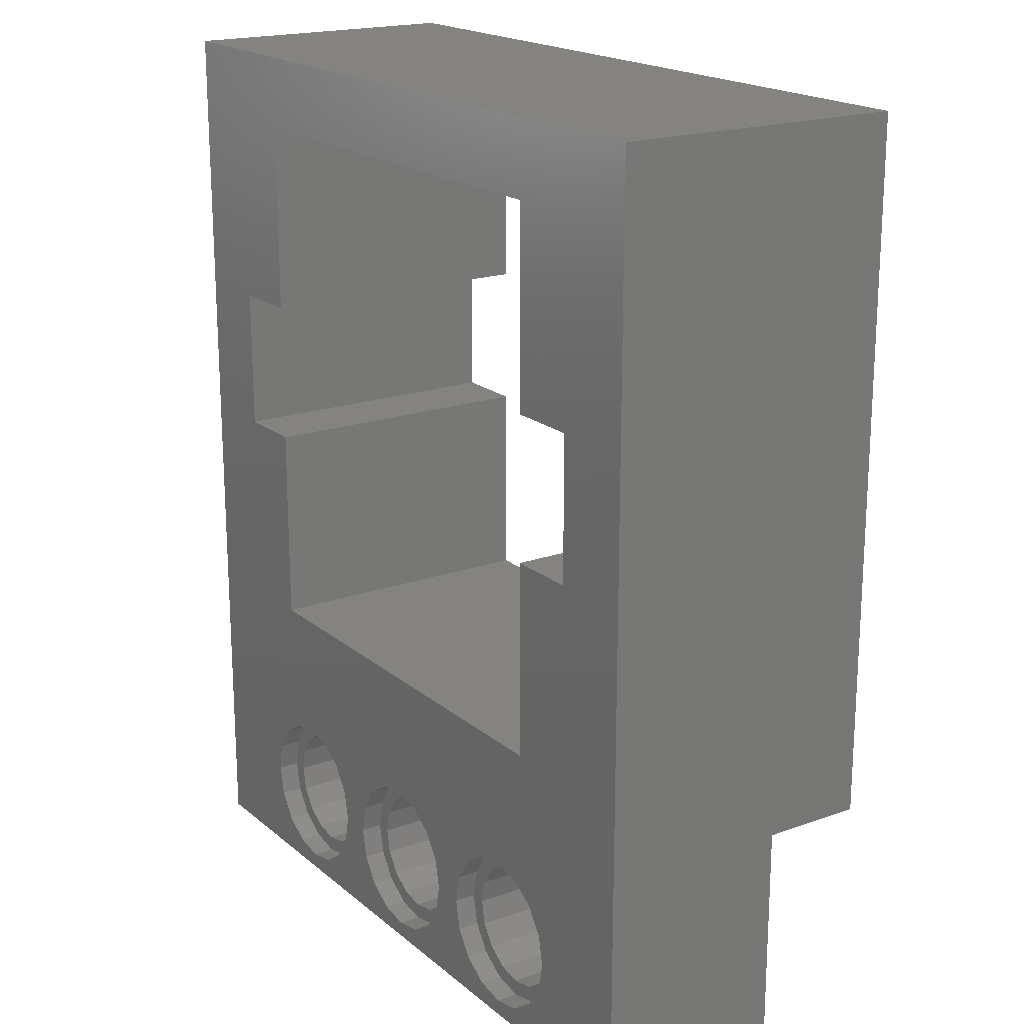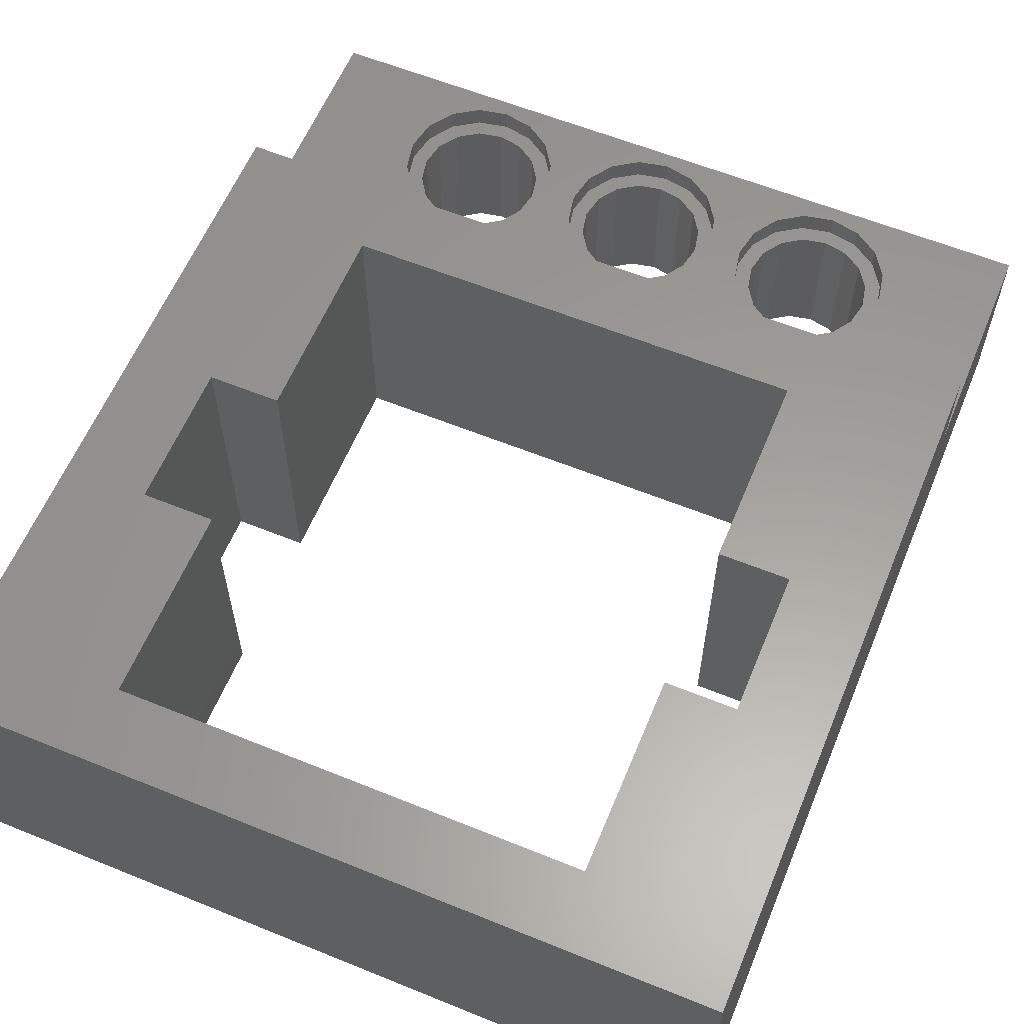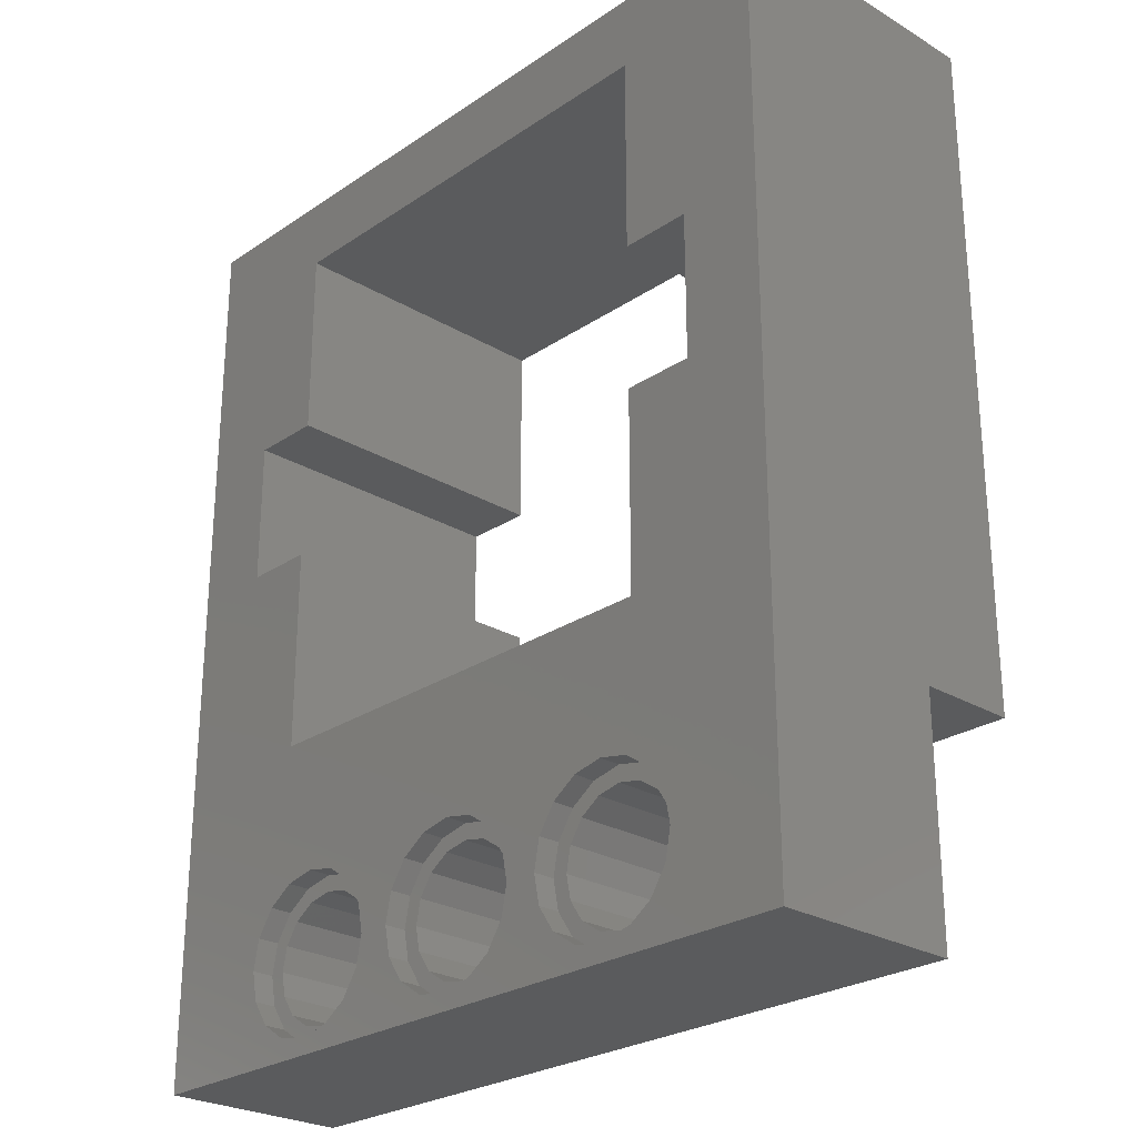
<metadata>
{"format":"stl","ext":"stl","renderer":"f3d","projection":"perspective","resolution":1024,"background":"white","views":[{"elev":19.1,"azim":-123.8,"up":"+Y"},{"elev":60.4,"azim":-157.5,"up":"+Z"},{"elev":-25.9,"azim":-133.3,"up":"+Y"}]}
</metadata>
<code>
# stl→obj: 324 verts, 660 faces
v 23.78 -14.31 6.951
v 22.93 -13.74 0.899
v 23.78 -14.31 0.899
v 22.93 -13.74 6.951
v 5.999 -20.05 7.85
v 11.71 -18.45 7.85
v 5.999 -10.45 7.85
v 12.77 -19.16 7.85
v 14.01 -19.4 7.85
v 37.85 -20.05 7.85
v 11.01 -17.39 7.85
v 10.76 -16.15 7.85
v 15.25 -19.16 7.85
v 21.94 -19.4 7.85
v 16.31 -18.45 7.85
v 20.67 -19.16 7.85
v 17.02 -17.39 7.85
v 19.61 -18.45 7.85
v 17.26 -16.15 7.85
v 18.91 -17.39 7.85
v 18.66 -16.15 7.85
v 23.18 -19.16 7.85
v 29.83 -19.4 7.85
v 24.24 -18.45 7.85
v 28.57 -19.16 7.85
v 24.94 -17.39 7.85
v 27.52 -18.45 7.85
v 25.19 -16.15 7.85
v 26.81 -17.39 7.85
v 26.56 -16.15 7.85
v 31.08 -19.16 7.85
v 32.14 -18.45 7.85
v 32.84 -17.39 7.85
v 33.09 -16.15 7.85
v 14.01 -12.9 7.85
v 37.85 -10.45 7.85
v 12.77 -13.14 7.85
v 11.71 -13.85 7.85
v 11.01 -14.9 7.85
v 15.25 -13.14 7.85
v 21.94 -12.9 7.85
v 16.31 -13.85 7.85
v 20.67 -13.14 7.85
v 17.02 -14.9 7.85
v 19.61 -13.85 7.85
v 18.91 -14.9 7.85
v 23.18 -13.14 7.85
v 24.24 -13.85 7.85
v 28.57 -13.14 7.85
v 24.94 -14.9 7.85
v 27.52 -13.85 7.85
v 26.81 -14.9 7.85
v 29.81 -12.9 7.85
v 31.08 -13.14 7.85
v 32.14 -13.85 7.85
v 32.84 -14.9 7.85
v 26.81 -17.39 6.951
v 26.81 -14.9 6.951
v 26.56 -16.15 6.951
v 27.52 -18.45 6.951
v 27.21 -16.15 6.951
v 27.41 -17.15 6.951
v 27.98 -17.99 6.951
v 28.57 -19.16 6.951
v 28.82 -18.55 6.951
v 29.81 -19.4 6.951
v 29.81 -18.75 6.951
v 31.08 -19.16 6.951
v 30.84 -18.55 6.951
v 31.68 -17.99 6.951
v 32.14 -18.45 6.951
v 32.24 -17.15 6.951
v 32.84 -17.39 6.951
v 32.44 -16.15 6.951
v 27.52 -13.85 6.951
v 27.41 -15.15 6.951
v 27.98 -14.31 6.951
v 28.57 -13.14 6.951
v 28.82 -13.74 6.951
v 29.81 -12.9 6.951
v 29.81 -13.55 6.951
v 30.84 -13.74 6.951
v 31.08 -13.14 6.951
v 31.68 -14.31 6.951
v 32.14 -13.85 6.951
v 32.24 -15.15 6.951
v 32.84 -14.9 6.951
v 33.09 -16.15 6.951
v 32.24 -15.15 0.899
v 31.68 -14.31 0.899
v 29.81 -13.55 0.899
v 30.84 -13.74 0.899
v 28.82 -13.74 0.899
v 31.43 15 12
v 31.43 7.003 -0.001
v 31.43 7.003 12
v 31.43 15 -0.001
v 9.497 0.797 12
v 12.42 0.797 -0.001
v 9.497 0.797 -0.001
v 12.42 0.797 12
v 20.67 -13.14 0.899
v 19.61 -13.85 -0.001
v 20.67 -13.14 -0.001
v 19.61 -13.85 0.899
v 18.91 -14.9 -0.001
v 18.66 -16.15 0.899
v 18.66 -16.15 -0.001
v 18.91 -14.9 0.899
v 9.497 6.803 -0.001
v 9.497 6.803 12
v 34.4 7.003 12
v 34.4 7.003 -0.001
v 31.43 0.997 12
v 31.43 -7.403 -0.001
v 31.43 -7.403 12
v 31.43 0.997 -0.001
v 34.4 0.997 -0.001
v 34.4 0.997 12
v 37.85 18.05 -0.001
v 37.85 -20.05 -0.001
v 37.85 -10.45 12
v 37.85 18.05 12
v 5.999 -20.05 -0.001
v 27.98 -14.31 0.899
v 27.41 -15.15 0.899
v 27.21 -16.15 0.899
v 15.25 -19.16 6.951
v 14.01 -19.4 6.951
v 26.81 -14.9 0.899
v 26.81 -17.39 0.899
v 26.56 -16.15 0.899
v 27.52 -13.85 0.899
v 28.57 -13.14 0.899
v 29.81 -12.9 0.899
v 31.08 -13.14 0.899
v 32.14 -13.85 0.899
v 32.84 -14.9 0.899
v 32.44 -16.15 0.899
v 27.52 -18.45 0.899
v 27.41 -17.15 0.899
v 27.98 -17.99 0.899
v 28.57 -19.16 0.899
v 28.82 -18.55 0.899
v 29.81 -19.4 0.899
v 29.83 -18.75 0.899
v 31.08 -19.16 0.899
v 30.84 -18.55 0.899
v 31.68 -17.99 0.899
v 32.14 -18.45 0.899
v 32.24 -17.15 0.899
v 32.84 -17.39 0.899
v 33.09 -16.15 0.899
v 11.01 -14.9 6.951
v 10.76 -16.15 6.951
v 11.01 -17.39 6.951
v 12.77 -19.16 6.951
v 11.61 -17.15 0.899
v 12.17 -17.99 6.951
v 12.17 -17.99 0.899
v 11.61 -17.15 6.951
v 11.71 -18.45 6.951
v 13.02 -18.55 6.951
v 14.01 -18.75 0.899
v 13.02 -18.55 0.899
v 14.01 -18.75 6.951
v 16.31 -18.45 6.951
v 15.01 -18.55 6.951
v 15.85 -17.99 0.899
v 15.01 -18.55 0.899
v 15.85 -17.99 6.951
v 16.41 -17.15 6.951
v 16.41 -17.15 0.899
v 17.02 -17.39 6.951
v 21.94 -19.4 0.899
v 23.18 -19.16 -0.001
v 21.94 -19.4 -0.001
v 23.18 -19.16 0.899
v 19.61 -13.85 6.951
v 20.67 -13.14 6.951
v 20.92 -13.74 6.951
v 20.07 -14.31 0.899
v 20.92 -13.74 0.899
v 20.07 -14.31 6.951
v 19.51 -15.15 6.951
v 19.51 -15.15 0.899
v 18.91 -17.39 0.899
v 19.31 -16.15 0.899
v 21.91 -12.9 0.899
v 21.91 -13.55 0.899
v 23.18 -13.14 0.899
v 24.24 -13.85 0.899
v 24.34 -15.15 0.899
v 24.94 -14.9 0.899
v 24.54 -16.15 0.899
v 19.61 -18.45 0.899
v 19.51 -17.15 0.899
v 20.07 -17.99 0.899
v 20.67 -19.16 0.899
v 20.92 -18.55 0.899
v 21.94 -18.75 0.899
v 22.93 -18.55 0.899
v 23.78 -17.99 0.899
v 24.24 -18.45 0.899
v 24.34 -17.15 0.899
v 24.94 -17.39 0.899
v 25.19 -16.15 0.899
v 17.26 -16.15 6.951
v 17.02 -14.9 6.951
v 19.31 -16.15 6.951
v 18.91 -14.9 6.951
v 11.41 -16.15 0.899
v 11.41 -16.15 6.951
v 12.77 -13.14 6.951
v 14.01 -12.9 6.951
v 18.91 -17.39 -0.001
v 19.61 -18.45 -0.001
v 20.67 -19.16 -0.001
v 15.25 -13.14 6.951
v 5.999 -10.45 12
v 5.999 18.05 12
v 12.42 -7.403 12
v 12.42 15 12
v 12.42 6.803 12
v 12.42 -7.403 -0.001
v 12.42 15 -0.001
v 5.999 18.05 -0.001
v 32.14 -13.85 -0.001
v 32.84 -14.9 -0.001
v 33.09 -16.15 -0.001
v 14.01 -19.4 -0.001
v 12.77 -19.16 -0.001
v 11.71 -18.45 -0.001
v 11.01 -17.39 -0.001
v 10.76 -16.15 -0.001
v 15.25 -19.16 -0.001
v 16.31 -18.45 -0.001
v 17.02 -17.39 -0.001
v 17.26 -16.15 -0.001
v 29.83 -19.4 -0.001
v 24.24 -18.45 -0.001
v 28.57 -19.16 -0.001
v 24.94 -17.39 -0.001
v 27.52 -18.45 -0.001
v 25.19 -16.15 -0.001
v 26.81 -17.39 -0.001
v 26.56 -16.15 -0.001
v 31.08 -19.16 -0.001
v 32.14 -18.45 -0.001
v 32.84 -17.39 -0.001
v 11.01 -14.9 -0.001
v 11.71 -13.85 -0.001
v 12.77 -13.14 -0.001
v 14.01 -12.9 -0.001
v 15.25 -13.14 -0.001
v 16.31 -13.85 -0.001
v 17.02 -14.9 -0.001
v 21.91 -12.9 -0.001
v 23.18 -13.14 -0.001
v 24.24 -13.85 -0.001
v 24.94 -14.9 -0.001
v 26.81 -14.9 -0.001
v 27.52 -13.85 -0.001
v 28.57 -13.14 -0.001
v 29.81 -12.9 -0.001
v 31.08 -13.14 -0.001
v 12.42 6.803 -0.001
v 21.91 -13.55 6.951
v 19.51 -17.15 6.951
v 18.66 -16.15 6.951
v 18.91 -17.39 6.951
v 20.07 -17.99 6.951
v 21.91 -19.4 6.951
v 20.67 -19.16 6.951
v 24.94 -17.39 6.951
v 25.19 -16.15 6.951
v 24.94 -14.9 6.951
v 21.94 -12.9 6.951
v 23.18 -13.14 6.951
v 23.18 -19.16 6.951
v 24.24 -13.85 6.951
v 19.61 -18.45 6.951
v 20.92 -18.55 6.951
v 21.94 -18.75 6.951
v 22.93 -18.55 6.951
v 23.78 -17.99 6.951
v 24.24 -18.45 6.951
v 24.34 -17.15 6.951
v 24.54 -16.15 6.951
v 24.34 -15.15 6.951
v 17.02 -14.9 0.899
v 17.26 -16.15 0.899
v 16.31 -13.85 0.899
v 12.77 -13.14 0.899
v 11.71 -13.85 0.899
v 15.25 -13.14 0.899
v 14.01 -12.9 0.899
v 11.01 -14.9 0.899
v 10.76 -16.15 0.899
v 17.02 -17.39 0.899
v 15.25 -19.16 0.899
v 16.31 -18.45 0.899
v 15.85 -14.31 6.951
v 15.01 -13.74 0.899
v 15.85 -14.31 0.899
v 15.01 -13.74 6.951
v 11.01 -17.39 0.899
v 11.71 -18.45 0.899
v 12.77 -19.16 0.899
v 14.01 -19.4 0.899
v 16.31 -13.85 6.951
v 11.61 -15.15 0.899
v 12.17 -14.31 0.899
v 13.02 -13.74 0.899
v 14.01 -13.55 0.899
v 16.41 -15.15 0.899
v 16.61 -16.15 0.899
v 16.61 -16.15 6.951
v 16.41 -15.15 6.951
v 11.61 -15.15 6.951
v 12.17 -14.31 6.951
v 14.01 -13.55 6.951
v 11.71 -13.85 6.951
v 13.02 -13.74 6.951
f 1 2 3
f 2 1 4
f 5 6 7
f 6 5 8
f 8 5 9
f 9 5 10
f 7 6 11
f 7 11 12
f 9 10 13
f 13 10 14
f 13 14 15
f 15 14 16
f 15 16 17
f 17 16 18
f 17 18 19
f 19 18 20
f 19 20 21
f 14 10 22
f 22 10 23
f 22 23 24
f 24 23 25
f 24 25 26
f 26 25 27
f 26 27 28
f 28 27 29
f 28 29 30
f 23 10 31
f 31 10 32
f 32 10 33
f 33 10 34
f 7 35 36
f 35 7 37
f 37 7 38
f 38 7 39
f 39 7 12
f 36 35 40
f 36 40 41
f 41 40 42
f 41 42 43
f 43 42 44
f 43 44 45
f 45 44 19
f 45 19 46
f 46 19 21
f 36 41 47
f 36 47 48
f 36 48 49
f 49 48 50
f 49 50 51
f 51 50 28
f 51 28 52
f 52 28 30
f 36 49 53
f 36 53 54
f 36 54 55
f 36 55 56
f 36 56 34
f 36 34 10
f 57 58 59
f 58 57 60
f 58 60 61
f 61 60 62
f 62 60 63
f 63 60 64
f 63 64 65
f 65 64 66
f 65 66 67
f 67 66 68
f 67 68 69
f 69 68 70
f 70 68 71
f 70 71 72
f 72 71 73
f 72 73 74
f 61 75 58
f 75 61 76
f 75 76 77
f 75 77 78
f 78 77 79
f 78 79 80
f 80 79 81
f 80 81 82
f 80 82 83
f 83 82 84
f 83 84 85
f 85 84 86
f 85 86 87
f 87 86 74
f 87 74 73
f 87 73 88
f 84 89 86
f 89 84 90
f 82 91 92
f 91 82 81
f 49 75 78
f 75 49 51
f 55 83 85
f 83 55 54
f 81 93 91
f 93 81 79
f 84 92 90
f 92 84 82
f 94 95 96
f 95 94 97
f 98 99 100
f 99 98 101
f 102 103 104
f 103 102 105
f 106 107 108
f 107 106 109
f 110 98 100
f 98 110 111
f 103 109 106
f 109 103 105
f 112 95 113
f 95 112 96
f 114 115 116
f 115 114 117
f 114 118 117
f 118 114 119
f 120 10 121
f 10 120 36
f 36 120 122
f 122 120 123
f 10 124 121
f 124 10 5
f 125 76 126
f 76 125 77
f 126 61 127
f 61 126 76
f 79 125 93
f 125 79 77
f 75 52 58
f 52 75 51
f 9 128 129
f 128 9 13
f 130 131 132
f 131 130 133
f 131 133 127
f 127 133 126
f 126 133 125
f 125 133 134
f 125 134 93
f 93 134 135
f 93 135 91
f 91 135 136
f 91 136 92
f 92 136 90
f 90 136 137
f 90 137 89
f 89 137 138
f 89 138 139
f 127 140 131
f 140 127 141
f 140 141 142
f 140 142 143
f 143 142 144
f 143 144 145
f 145 144 146
f 145 146 147
f 147 146 148
f 147 148 149
f 147 149 150
f 150 149 151
f 150 151 152
f 152 151 139
f 152 139 138
f 152 138 153
f 154 12 155
f 12 154 39
f 155 11 156
f 11 155 12
f 8 129 157
f 129 8 9
f 158 159 160
f 159 158 161
f 6 157 162
f 157 6 8
f 163 164 165
f 164 163 166
f 13 167 128
f 167 13 15
f 168 169 170
f 169 168 171
f 166 170 164
f 170 166 168
f 172 169 171
f 169 172 173
f 159 165 160
f 165 159 163
f 17 167 15
f 167 17 174
f 175 176 177
f 176 175 178
f 43 179 180
f 179 43 45
f 181 182 183
f 182 181 184
f 182 185 186
f 185 182 184
f 109 187 107
f 187 109 105
f 187 105 188
f 188 105 186
f 186 105 182
f 182 105 102
f 182 102 183
f 183 102 189
f 183 189 190
f 190 189 191
f 190 191 2
f 2 191 3
f 3 191 192
f 3 192 193
f 193 192 194
f 193 194 195
f 188 196 187
f 196 188 197
f 196 197 198
f 196 198 199
f 199 198 200
f 199 200 175
f 175 200 201
f 175 201 202
f 175 202 178
f 178 202 203
f 178 203 204
f 204 203 205
f 204 205 206
f 206 205 195
f 206 195 194
f 206 194 207
f 44 208 19
f 208 44 209
f 19 174 17
f 174 19 208
f 186 210 188
f 210 186 185
f 156 6 162
f 6 156 11
f 179 46 211
f 46 179 45
f 212 161 158
f 161 212 213
f 35 214 215
f 214 35 37
f 216 196 217
f 196 216 187
f 199 177 218
f 177 199 175
f 196 218 217
f 218 196 199
f 40 215 219
f 215 40 35
f 108 187 216
f 187 108 107
f 112 118 119
f 118 112 113
f 112 94 96
f 220 98 221
f 98 220 222
f 222 220 122
f 222 122 116
f 116 122 114
f 114 122 119
f 119 122 112
f 221 223 123
f 223 221 111
f 111 221 98
f 223 111 224
f 123 223 94
f 123 94 112
f 123 112 122
f 101 98 222
f 222 115 225
f 115 222 116
f 94 226 97
f 226 94 223
f 122 7 36
f 7 122 220
f 221 120 227
f 120 221 123
f 118 115 117
f 115 118 228
f 228 118 229
f 229 118 230
f 227 110 124
f 110 227 226
f 226 227 120
f 226 120 97
f 97 120 95
f 95 120 113
f 113 120 118
f 124 231 121
f 231 124 232
f 232 124 233
f 233 124 234
f 234 124 235
f 235 124 100
f 100 124 110
f 121 231 236
f 121 236 177
f 177 236 237
f 177 237 218
f 218 237 238
f 218 238 217
f 217 238 239
f 217 239 216
f 216 239 108
f 121 177 176
f 121 176 240
f 240 176 241
f 240 241 242
f 242 241 243
f 242 243 244
f 244 243 245
f 244 245 246
f 246 245 247
f 121 240 248
f 121 248 249
f 121 249 250
f 121 250 230
f 121 230 118
f 121 118 120
f 99 235 100
f 235 99 251
f 251 99 252
f 252 99 225
f 252 225 253
f 253 225 115
f 253 115 254
f 254 115 255
f 255 115 256
f 256 115 257
f 257 115 104
f 257 104 103
f 257 103 239
f 239 103 106
f 239 106 108
f 104 115 258
f 258 115 259
f 259 115 260
f 260 115 261
f 261 115 245
f 245 115 262
f 245 262 247
f 262 115 263
f 263 115 264
f 264 115 265
f 265 115 266
f 266 115 228
f 267 110 226
f 4 190 2
f 190 4 268
f 268 183 190
f 183 268 181
f 224 110 267
f 110 224 111
f 221 7 220
f 7 124 5
f 124 7 227
f 227 7 221
f 99 222 225
f 222 99 101
f 226 224 267
f 224 226 223
f 145 242 143
f 140 242 244
f 242 140 143
f 246 140 244
f 140 246 131
f 145 248 240
f 248 145 147
f 247 131 246
f 131 247 132
f 136 265 266
f 265 136 135
f 145 240 242
f 263 130 262
f 130 263 133
f 134 263 264
f 263 134 133
f 137 266 228
f 266 137 136
f 262 132 247
f 132 262 130
f 188 269 197
f 269 188 210
f 270 20 271
f 20 270 21
f 197 272 198
f 272 197 269
f 211 21 270
f 21 211 46
f 16 273 274
f 22 273 14
f 14 273 16
f 28 275 26
f 275 28 276
f 50 276 28
f 276 50 277
f 47 278 279
f 278 47 41
f 22 280 273
f 48 277 50
f 277 48 281
f 189 104 258
f 104 189 102
f 191 258 259
f 258 191 189
f 271 211 270
f 211 271 282
f 211 282 210
f 210 282 269
f 269 282 272
f 272 282 274
f 272 274 283
f 283 274 273
f 283 273 284
f 284 273 280
f 284 280 285
f 285 280 286
f 286 280 287
f 286 287 288
f 288 287 275
f 288 275 289
f 210 179 211
f 179 210 185
f 179 185 184
f 179 184 180
f 180 184 181
f 180 181 278
f 278 181 268
f 278 268 4
f 278 4 279
f 279 4 1
f 279 1 281
f 281 1 290
f 281 290 277
f 277 290 289
f 277 289 275
f 277 275 276
f 135 264 265
f 264 135 134
f 18 274 282
f 274 18 16
f 192 259 260
f 259 192 191
f 271 18 282
f 18 271 20
f 41 180 278
f 180 41 43
f 272 200 198
f 200 272 283
f 284 202 201
f 202 284 285
f 192 261 194
f 261 192 260
f 194 245 207
f 245 194 261
f 288 203 286
f 203 288 205
f 26 287 24
f 287 26 275
f 22 287 280
f 287 22 24
f 285 203 202
f 203 285 286
f 283 201 200
f 201 283 284
f 289 205 288
f 205 289 195
f 48 279 281
f 279 48 47
f 290 195 289
f 195 290 193
f 1 193 290
f 193 1 3
f 147 249 248
f 249 147 150
f 152 249 150
f 249 152 250
f 153 250 152
f 250 153 230
f 137 229 138
f 229 137 228
f 138 230 153
f 230 138 229
f 291 239 292
f 239 291 257
f 293 257 291
f 257 293 256
f 294 252 253
f 252 294 295
f 296 254 255
f 254 296 297
f 297 253 254
f 253 297 294
f 252 298 251
f 298 252 295
f 251 299 235
f 299 251 298
f 56 88 34
f 88 56 87
f 58 30 59
f 30 58 52
f 23 66 64
f 23 64 25
f 23 68 66
f 68 23 31
f 293 255 256
f 255 293 296
f 206 241 204
f 241 206 243
f 207 243 206
f 243 207 245
f 86 139 74
f 139 86 89
f 59 29 57
f 29 59 30
f 178 241 176
f 241 178 204
f 292 238 300
f 238 292 239
f 301 237 236
f 237 301 302
f 300 237 302
f 237 300 238
f 55 87 56
f 87 55 85
f 34 73 33
f 73 34 88
f 303 304 305
f 304 303 306
f 53 78 80
f 78 53 49
f 67 144 65
f 33 71 32
f 71 33 73
f 27 64 60
f 64 27 25
f 235 307 234
f 307 235 299
f 127 62 141
f 62 127 61
f 234 308 233
f 308 234 307
f 54 80 83
f 80 54 53
f 67 148 146
f 148 67 69
f 308 232 233
f 232 308 309
f 310 236 231
f 236 310 301
f 57 27 60
f 27 57 29
f 42 209 44
f 209 42 311
f 141 63 142
f 63 141 62
f 309 231 232
f 231 309 310
f 63 144 142
f 144 63 65
f 67 146 144
f 31 71 68
f 71 31 32
f 72 149 70
f 149 72 151
f 298 307 299
f 307 298 295
f 307 295 212
f 212 295 312
f 312 295 313
f 313 295 294
f 313 294 314
f 314 294 297
f 314 297 315
f 315 297 296
f 315 296 304
f 304 296 305
f 305 296 293
f 305 293 316
f 316 293 291
f 316 291 317
f 212 308 307
f 308 212 158
f 308 158 160
f 308 160 309
f 309 160 165
f 309 165 310
f 310 165 164
f 310 164 170
f 310 170 301
f 301 170 169
f 301 169 302
f 302 169 173
f 302 173 300
f 300 173 317
f 300 317 291
f 300 291 292
f 318 173 172
f 173 318 317
f 69 149 148
f 149 69 70
f 74 151 72
f 151 74 139
f 303 316 319
f 316 303 305
f 319 317 318
f 317 319 316
f 313 320 312
f 320 313 321
f 312 213 212
f 213 312 320
f 42 219 311
f 219 42 40
f 306 315 304
f 315 306 322
f 37 323 214
f 323 37 38
f 322 314 315
f 314 322 324
f 156 154 155
f 154 156 162
f 154 162 213
f 213 162 161
f 161 162 159
f 159 162 157
f 159 157 163
f 163 157 129
f 163 129 166
f 166 129 128
f 166 128 168
f 168 128 171
f 171 128 167
f 171 167 172
f 172 167 174
f 172 174 318
f 213 323 154
f 323 213 320
f 323 320 321
f 323 321 214
f 214 321 324
f 214 324 215
f 215 324 322
f 215 322 306
f 215 306 219
f 219 306 303
f 219 303 311
f 311 303 319
f 311 319 209
f 209 319 318
f 209 318 174
f 209 174 208
f 323 39 154
f 39 323 38
f 324 313 314
f 313 324 321

</code>
